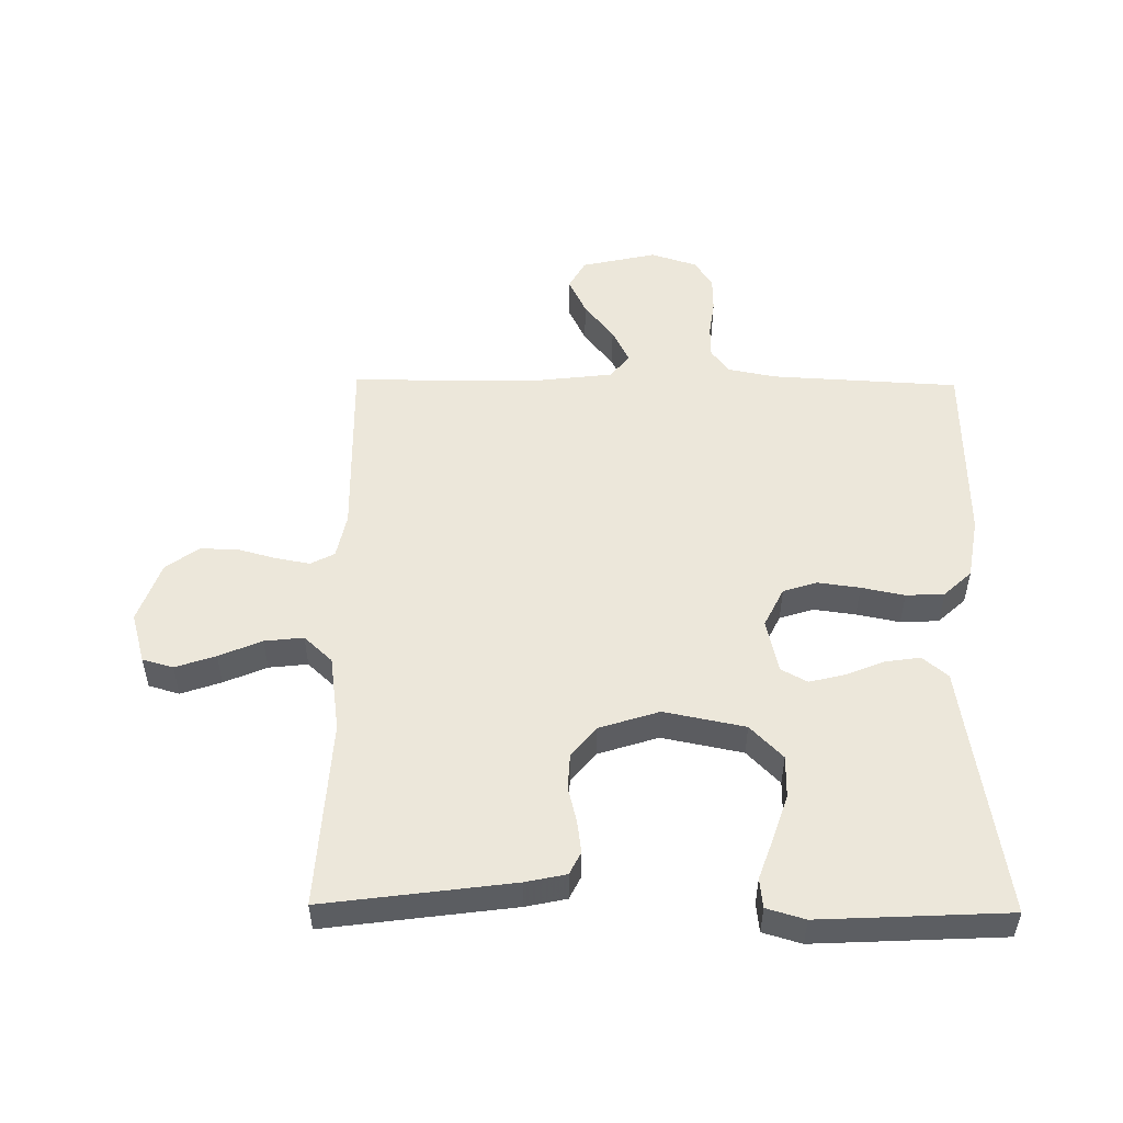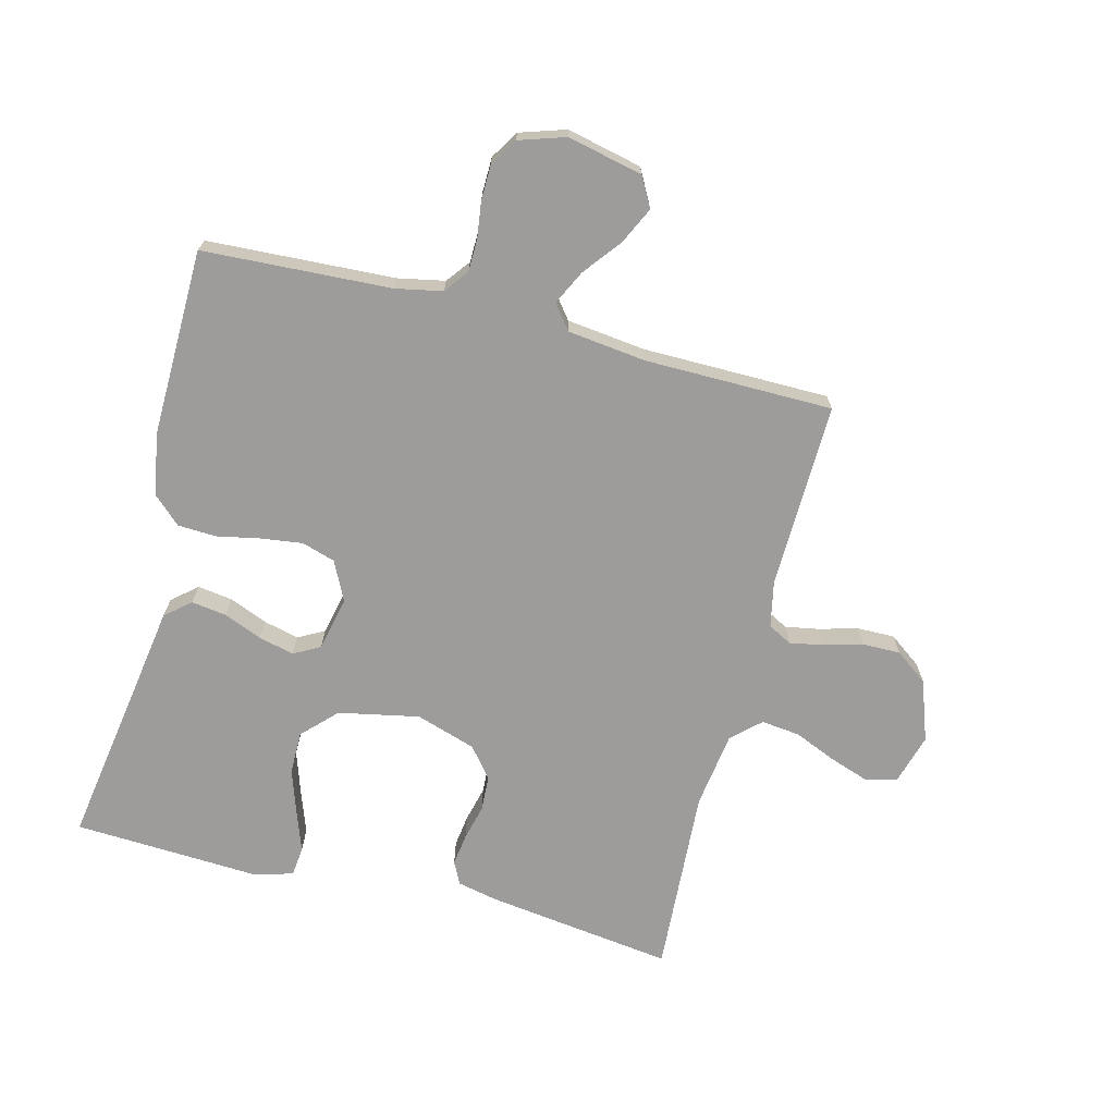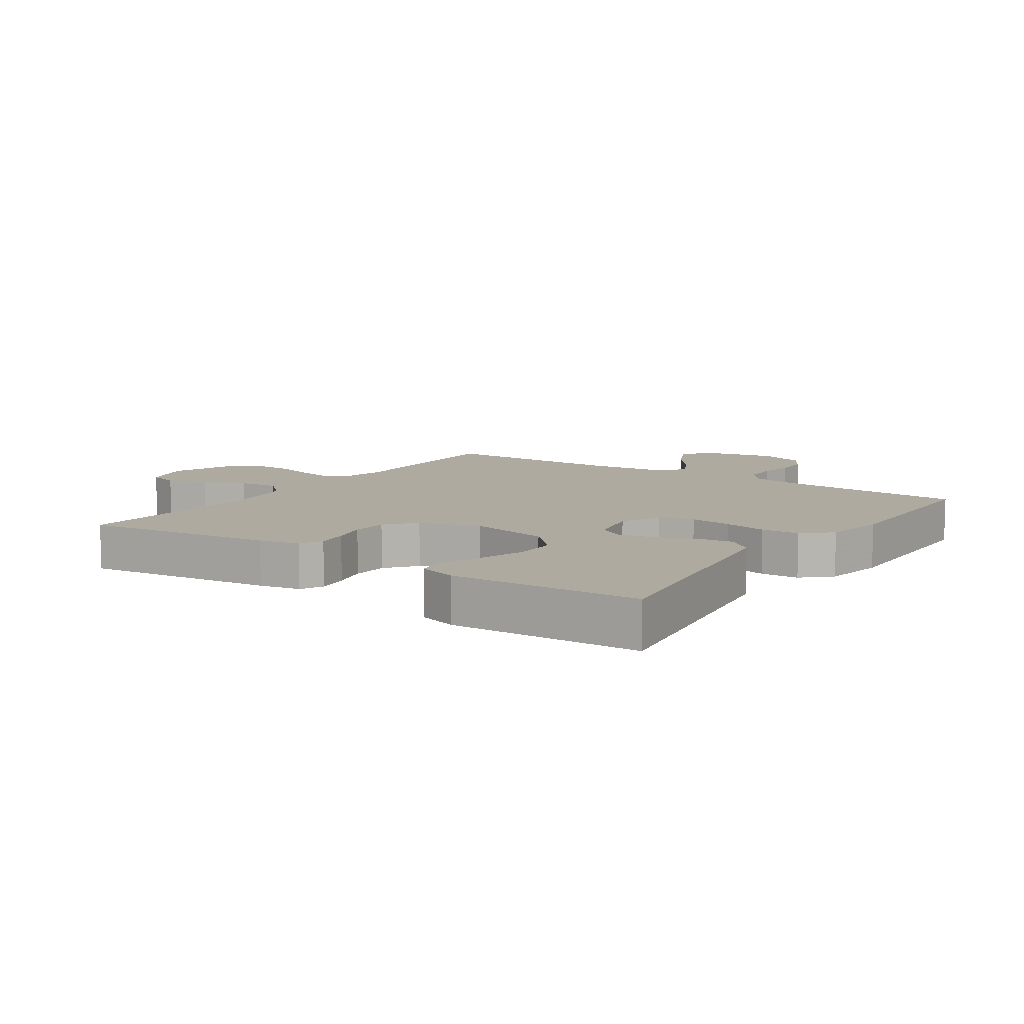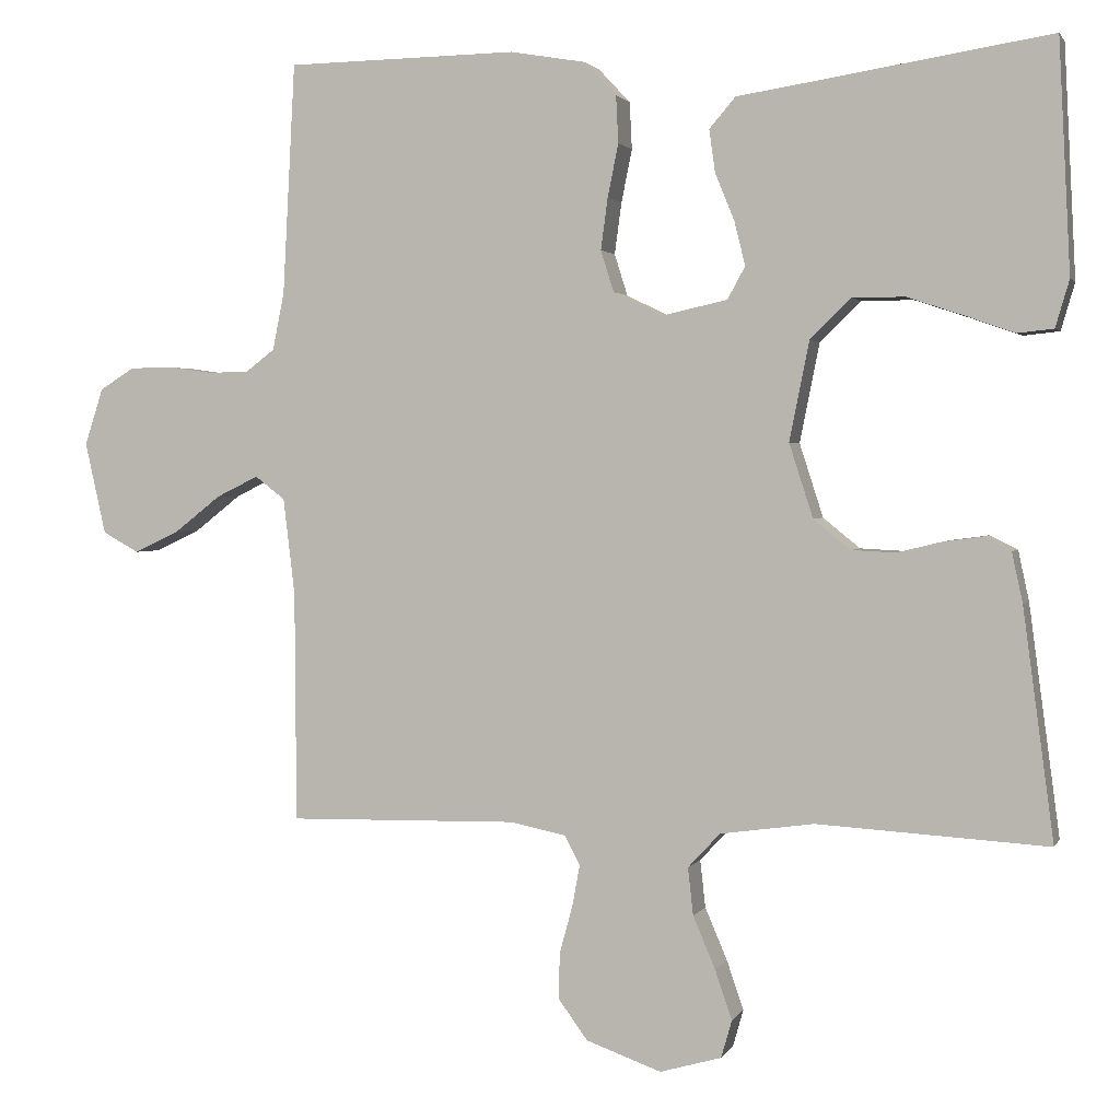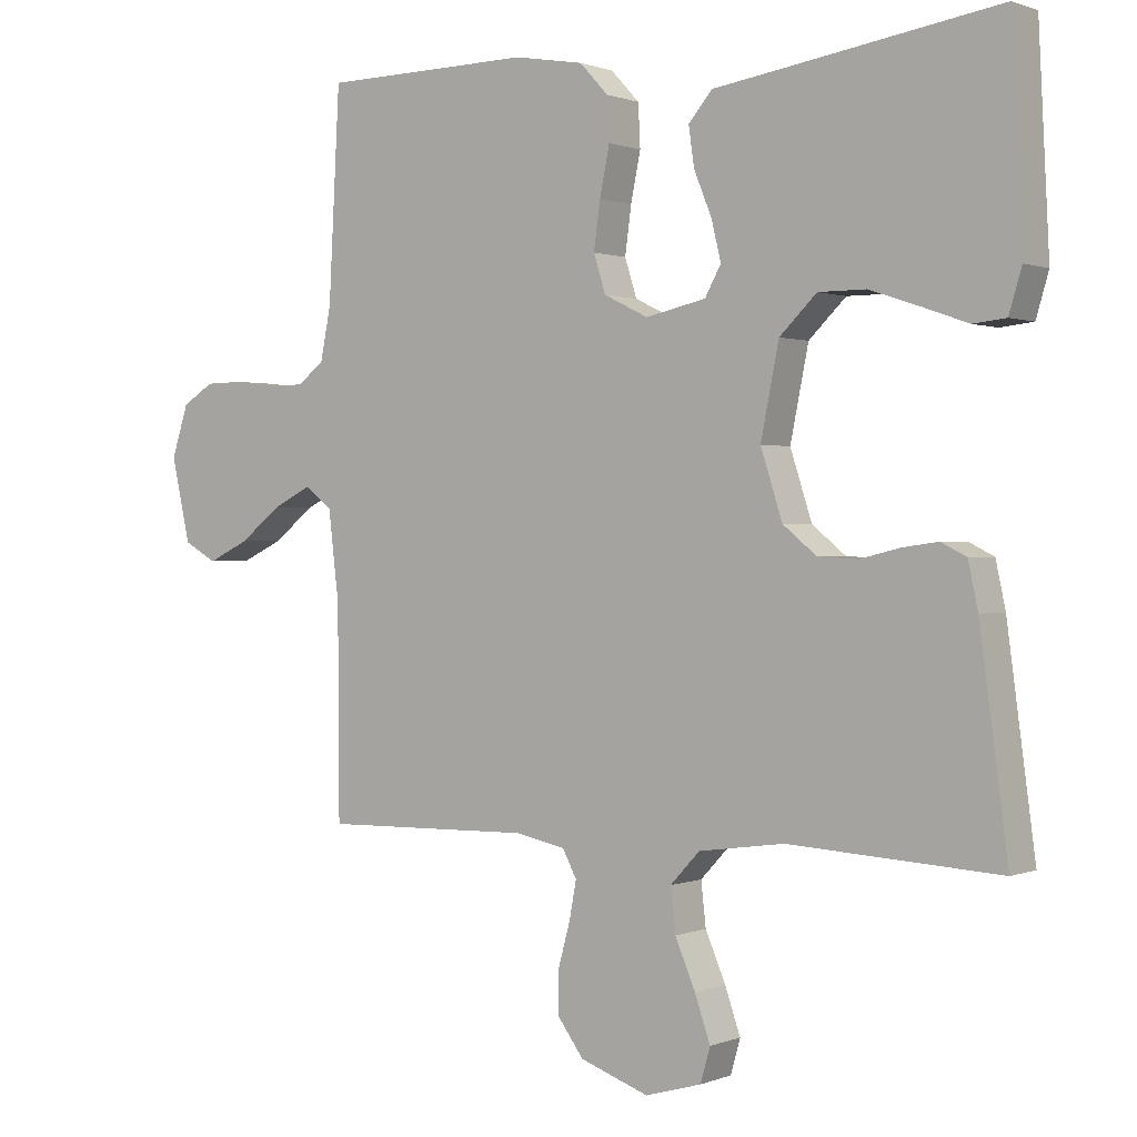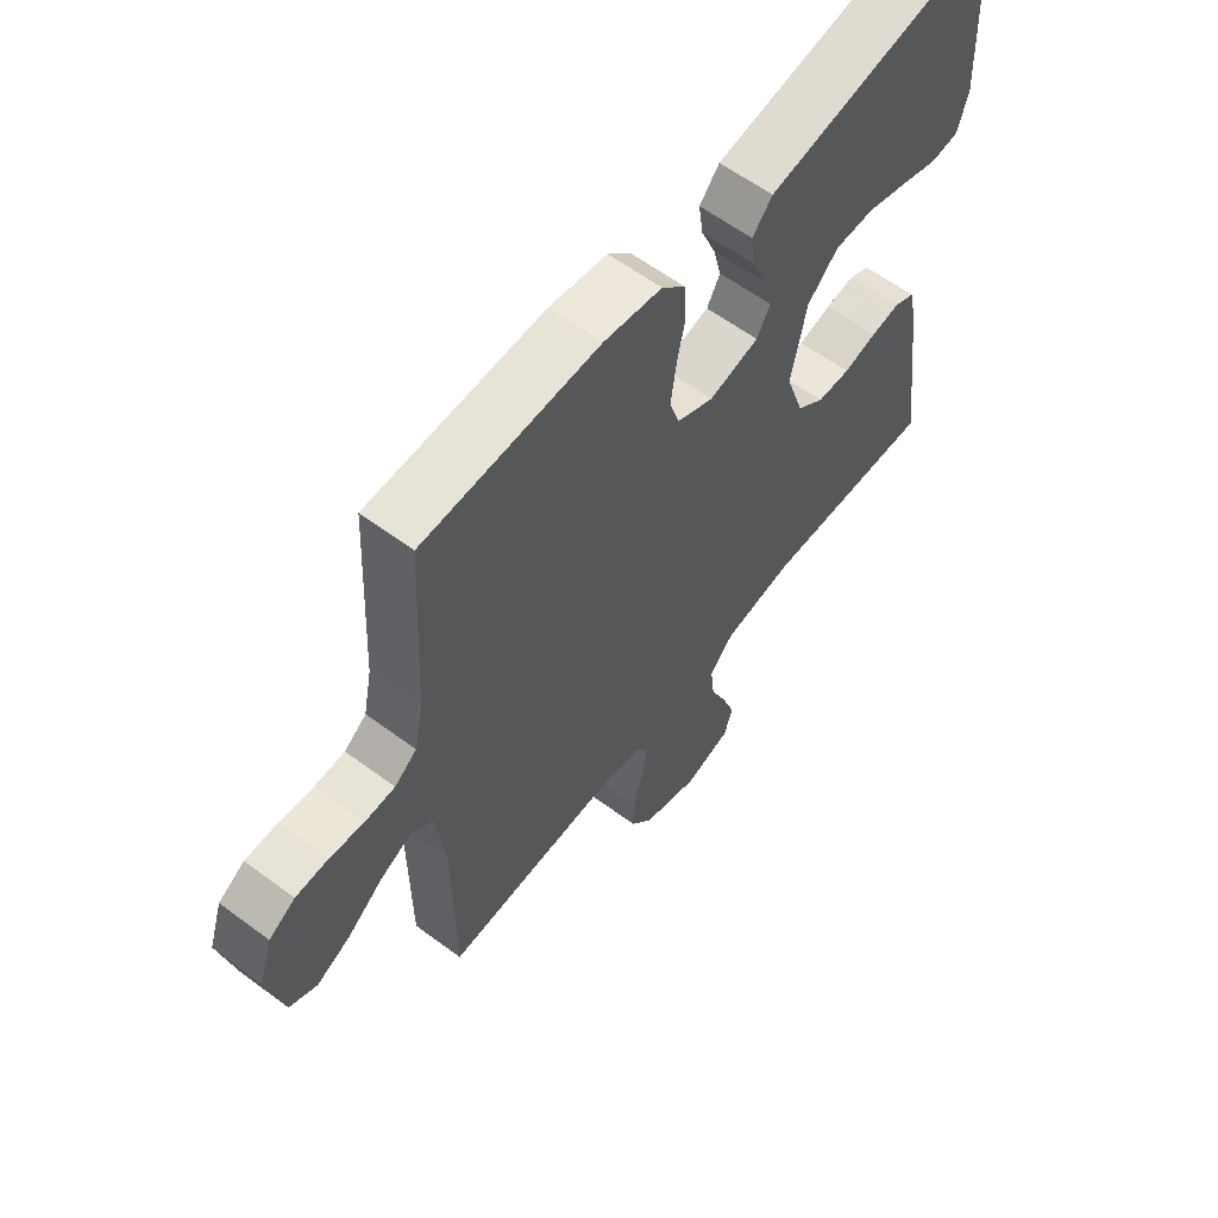
<metadata>
{"format":"obj","ext":"obj","renderer":"f3d","projection":"perspective","resolution":1024,"background":"white","views":[{"elev":51.9,"azim":-89.3,"up":"+Y"},{"elev":-70.1,"azim":75.6,"up":"+Y"},{"elev":9.5,"azim":-55.4,"up":"+Y"},{"elev":2.0,"azim":-164.1,"up":"+Z"},{"elev":0.7,"azim":-144.6,"up":"+Z"},{"elev":60.5,"azim":127.2,"up":"+Z"}]}
</metadata>
<code>
v -0.5 0.07 0.5
v -0.2 0.07 0.453
v -0.096 0.07 0.437
v -0.062 0.07 0.397
v -0.07 0.07 0.341
v -0.095 0.07 0.28
v -0.109 0.07 0.223
v -0.086 0.07 0.181
v 0 0.07 0.162
v 0.063 0.07 0.193
v 0.08 0.07 0.247
v 0.071 0.07 0.314
v 0.057 0.07 0.383
v 0.06 0.07 0.444
v 0.101 0.07 0.488
v 0.2 0.07 0.505
v 0.5 0.07 0.5
v 0.516 0.07 0.2
v 0.531 0.07 0.125
v 0.569 0.07 0.096
v 0.621 0.07 0.095
v 0.679 0.07 0.103
v 0.735 0.07 0.102
v 0.78 0.07 0.074
v 0.804 0.07 0
v 0.777 0.07 -0.12
v 0.73 0.07 -0.146
v 0.671 0.07 -0.118
v 0.611 0.07 -0.071
v 0.556 0.07 -0.044
v 0.517 0.07 -0.074
v 0.502 0.07 -0.2
v 0.5 0.07 -0.5
v 0.2 0.07 -0.494
v 0.128 0.07 -0.509
v 0.108 0.07 -0.547
v 0.118 0.07 -0.601
v 0.135 0.07 -0.663
v 0.136 0.07 -0.723
v 0.098 0.07 -0.775
v 0 0.07 -0.81
v -0.08 0.07 -0.787
v -0.094 0.07 -0.738
v -0.072 0.07 -0.674
v -0.043 0.07 -0.606
v -0.036 0.07 -0.544
v -0.078 0.07 -0.499
v -0.2 0.07 -0.482
v -0.5 0.07 -0.5
v -0.46 0.07 -0.2
v -0.446 0.07 -0.135
v -0.41 0.07 -0.117
v -0.359 0.07 -0.124
v -0.302 0.07 -0.138
v -0.245 0.07 -0.135
v -0.197 0.07 -0.096
v -0.166 0.07 0
v -0.192 0.07 0.129
v -0.245 0.07 0.181
v -0.313 0.07 0.181
v -0.385 0.07 0.157
v -0.45 0.07 0.134
v -0.497 0.07 0.139
v -0.515 0.07 0.2
v -0.5 0 0.5
v -0.2 0 0.453
v -0.096 0 0.437
v -0.062 0 0.397
v -0.07 0 0.341
v -0.095 0 0.28
v -0.109 0 0.223
v -0.086 0 0.181
v 0 0 0.162
v 0.063 0 0.193
v 0.08 0 0.247
v 0.071 0 0.314
v 0.057 0 0.383
v 0.06 0 0.444
v 0.101 0 0.488
v 0.2 0 0.505
v 0.5 0 0.5
v 0.516 0 0.2
v 0.531 0 0.125
v 0.569 0 0.096
v 0.621 0 0.095
v 0.679 0 0.103
v 0.735 0 0.102
v 0.78 0 0.074
v 0.804 0 0
v 0.777 0 -0.12
v 0.73 0 -0.146
v 0.671 0 -0.118
v 0.611 0 -0.071
v 0.556 0 -0.044
v 0.517 0 -0.074
v 0.502 0 -0.2
v 0.5 0 -0.5
v 0.2 0 -0.494
v 0.128 0 -0.509
v 0.108 0 -0.547
v 0.118 0 -0.601
v 0.135 0 -0.663
v 0.136 0 -0.723
v 0.098 0 -0.775
v 0 0 -0.81
v -0.08 0 -0.787
v -0.094 0 -0.738
v -0.072 0 -0.674
v -0.043 0 -0.606
v -0.036 0 -0.544
v -0.078 0 -0.499
v -0.2 0 -0.482
v -0.5 0 -0.5
v -0.46 0 -0.2
v -0.446 0 -0.135
v -0.41 0 -0.117
v -0.359 0 -0.124
v -0.302 0 -0.138
v -0.245 0 -0.135
v -0.197 0 -0.096
v -0.166 0 0
v -0.192 0 0.129
v -0.245 0 0.181
v -0.313 0 0.181
v -0.385 0 0.157
v -0.45 0 0.134
v -0.497 0 0.139
v -0.515 0 0.2
f 61 62 63 64
f 60 61 64 1
f 59 60 1 2
f 58 59 2 3
f 57 58 3
f 51 52 53 54
f 49 50 51 54
f 48 49 54 55
f 47 48 55 56
f 42 43 44 45
f 40 41 42 45
f 40 45 46
f 37 38 39 40
f 36 37 40 46
f 35 36 46 47
f 32 33 34
f 31 32 34 35
f 26 27 28 29
f 26 29 30
f 25 26 30
f 24 25 30
f 21 22 23 24
f 20 21 24 30
f 19 20 30 31
f 15 16 17 18
f 12 13 14 15
f 11 12 15 18
f 10 11 18 19
f 3 4 5 6
f 57 3 6 7
f 35 47 56 57
f 35 57 7 8
f 31 35 8 9
f 9 10 19 31
f 128 127 126 125
f 65 128 125 124
f 66 65 124 123
f 67 66 123 122
f 67 122 121
f 118 117 116 115
f 118 115 114 113
f 119 118 113 112
f 120 119 112 111
f 109 108 107 106
f 109 106 105 104
f 110 109 104
f 104 103 102 101
f 110 104 101 100
f 111 110 100 99
f 98 97 96
f 99 98 96 95
f 93 92 91 90
f 94 93 90
f 94 90 89
f 94 89 88
f 88 87 86 85
f 94 88 85 84
f 95 94 84 83
f 82 81 80 79
f 79 78 77 76
f 82 79 76 75
f 83 82 75 74
f 70 69 68 67
f 71 70 67 121
f 121 120 111 99
f 72 71 121 99
f 73 72 99 95
f 95 83 74 73
f 1 65 66 2
f 2 66 67 3
f 3 67 68 4
f 4 68 69 5
f 5 69 70 6
f 6 70 71 7
f 7 71 72 8
f 8 72 73 9
f 9 73 74 10
f 10 74 75 11
f 11 75 76 12
f 12 76 77 13
f 13 77 78 14
f 14 78 79 15
f 15 79 80 16
f 16 80 81 17
f 17 81 82 18
f 18 82 83 19
f 19 83 84 20
f 20 84 85 21
f 21 85 86 22
f 22 86 87 23
f 23 87 88 24
f 24 88 89 25
f 25 89 90 26
f 26 90 91 27
f 27 91 92 28
f 28 92 93 29
f 29 93 94 30
f 30 94 95 31
f 31 95 96 32
f 32 96 97 33
f 33 97 98 34
f 34 98 99 35
f 35 99 100 36
f 36 100 101 37
f 37 101 102 38
f 38 102 103 39
f 39 103 104 40
f 40 104 105 41
f 41 105 106 42
f 42 106 107 43
f 43 107 108 44
f 44 108 109 45
f 45 109 110 46
f 46 110 111 47
f 47 111 112 48
f 48 112 113 49
f 49 113 114 50
f 50 114 115 51
f 51 115 116 52
f 52 116 117 53
f 53 117 118 54
f 54 118 119 55
f 55 119 120 56
f 56 120 121 57
f 57 121 122 58
f 58 122 123 59
f 59 123 124 60
f 60 124 125 61
f 61 125 126 62
f 62 126 127 63
f 63 127 128 64
f 64 128 65 1

</code>
